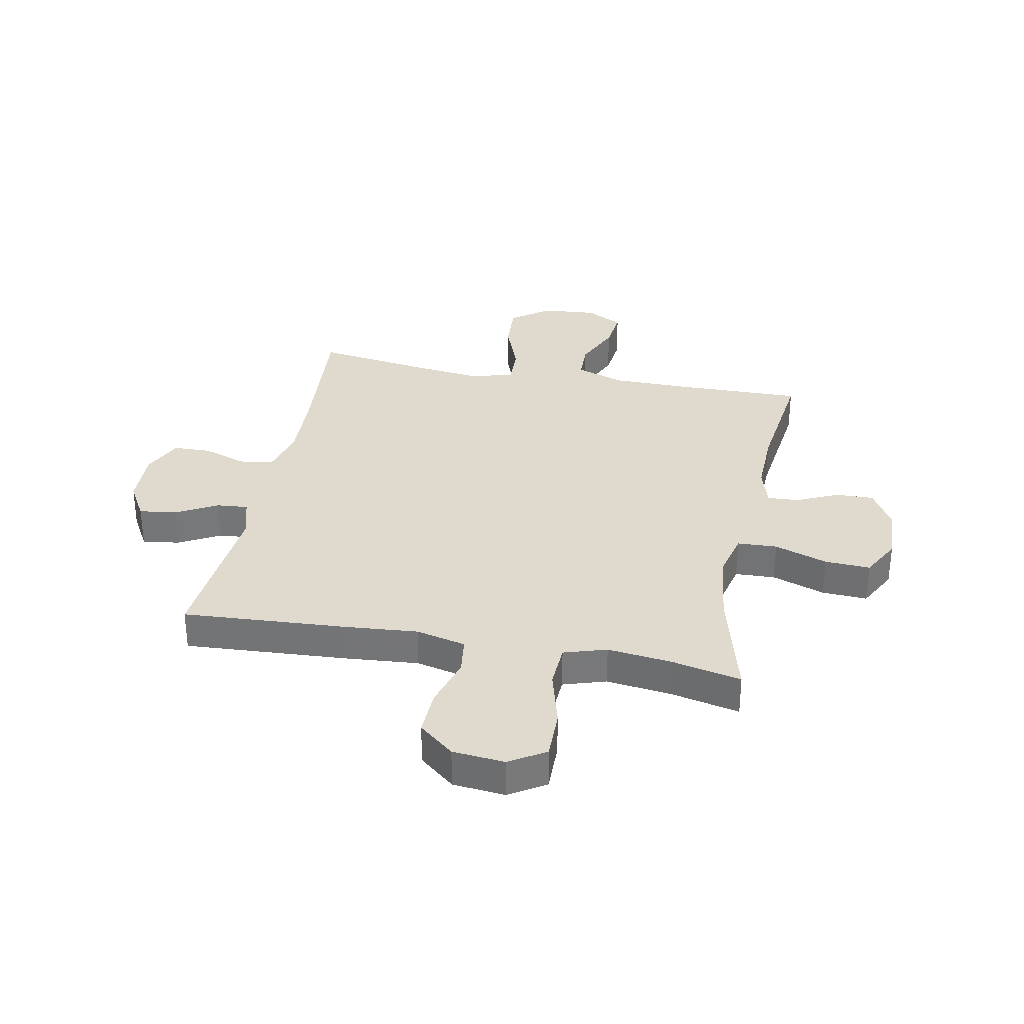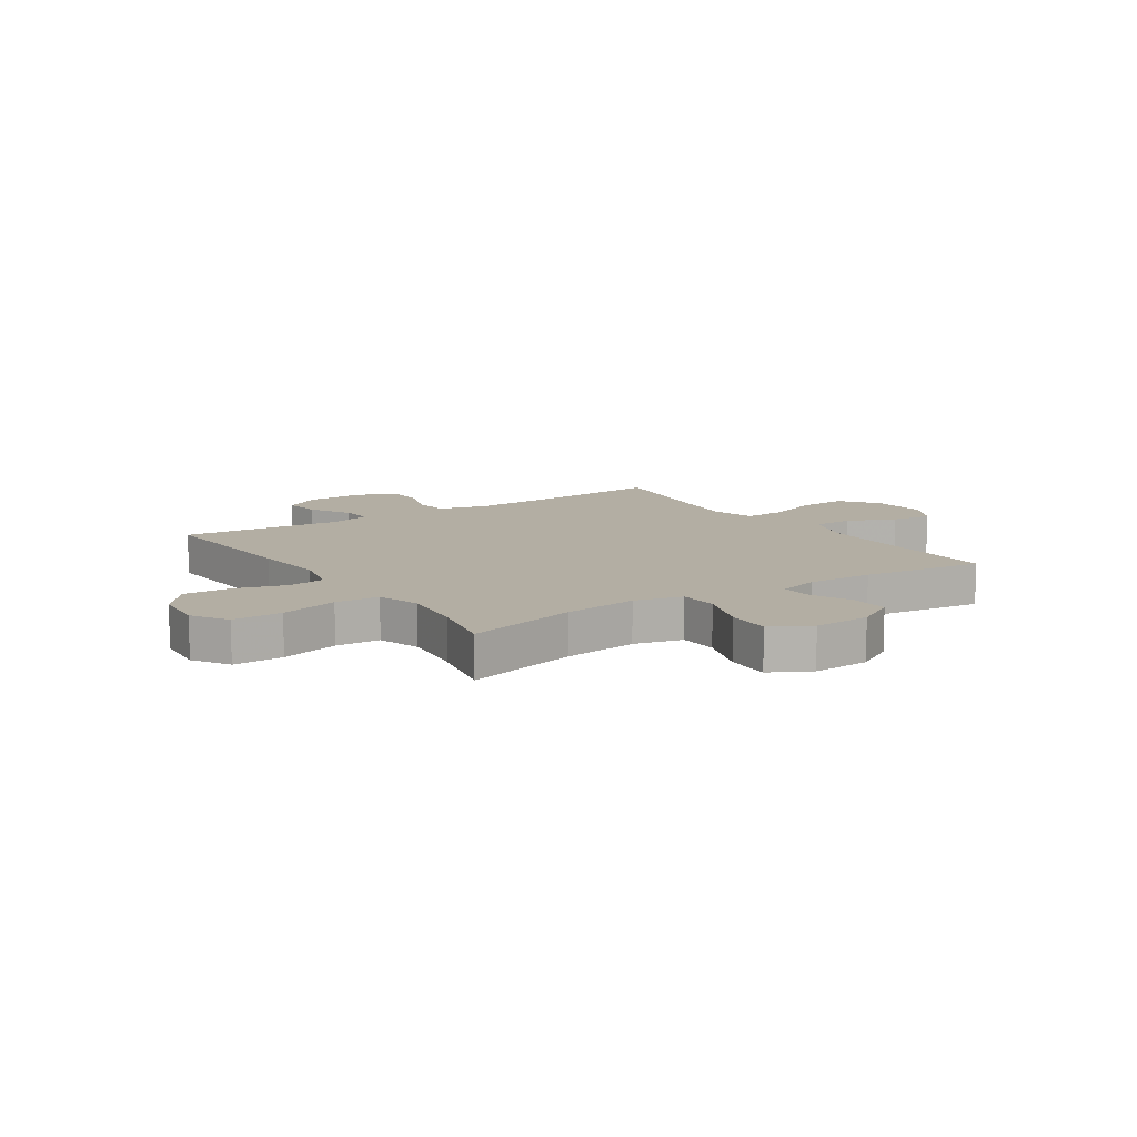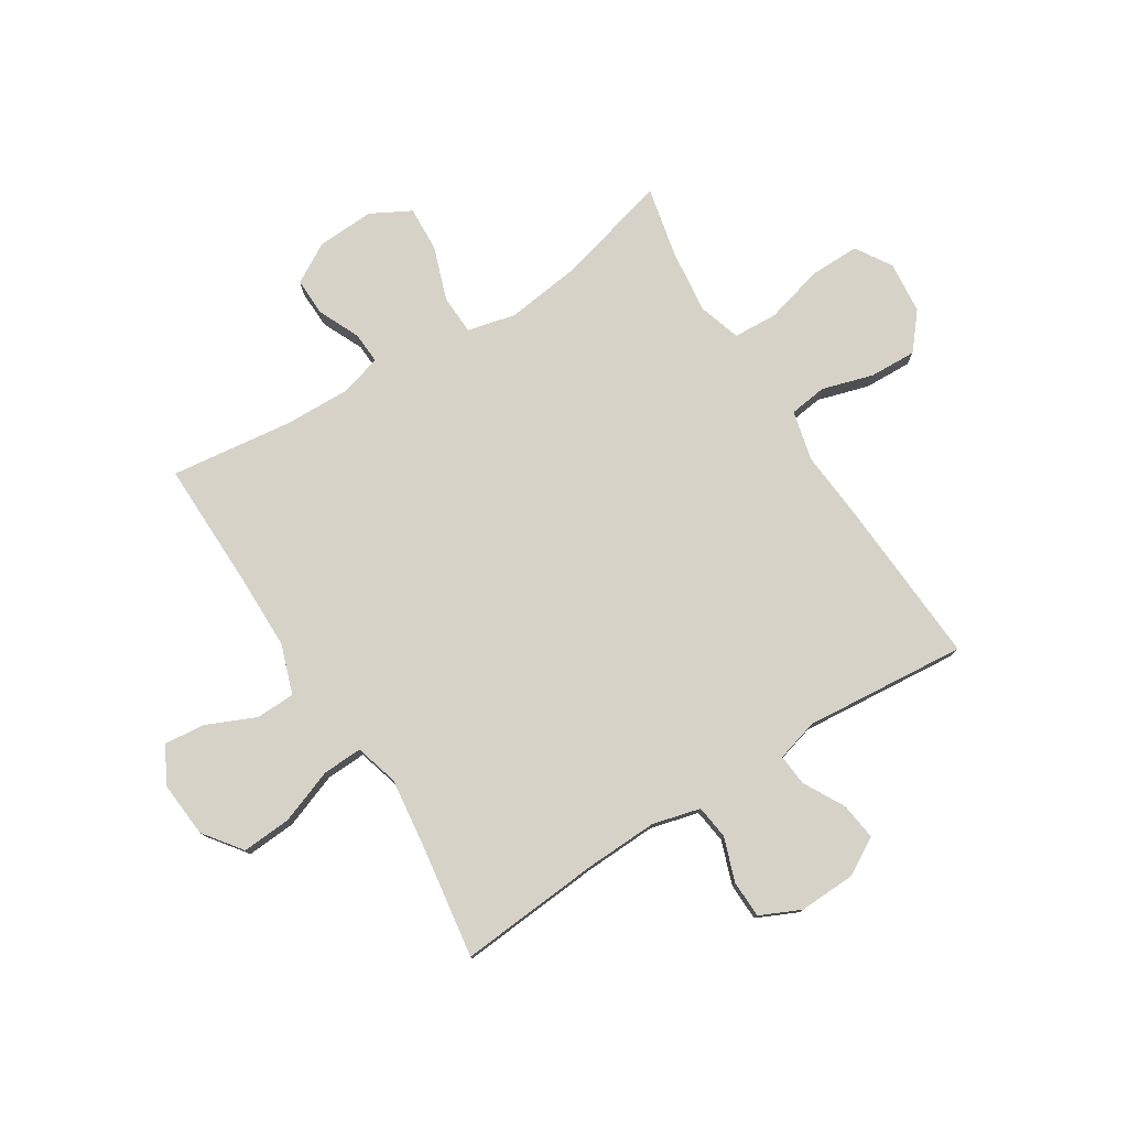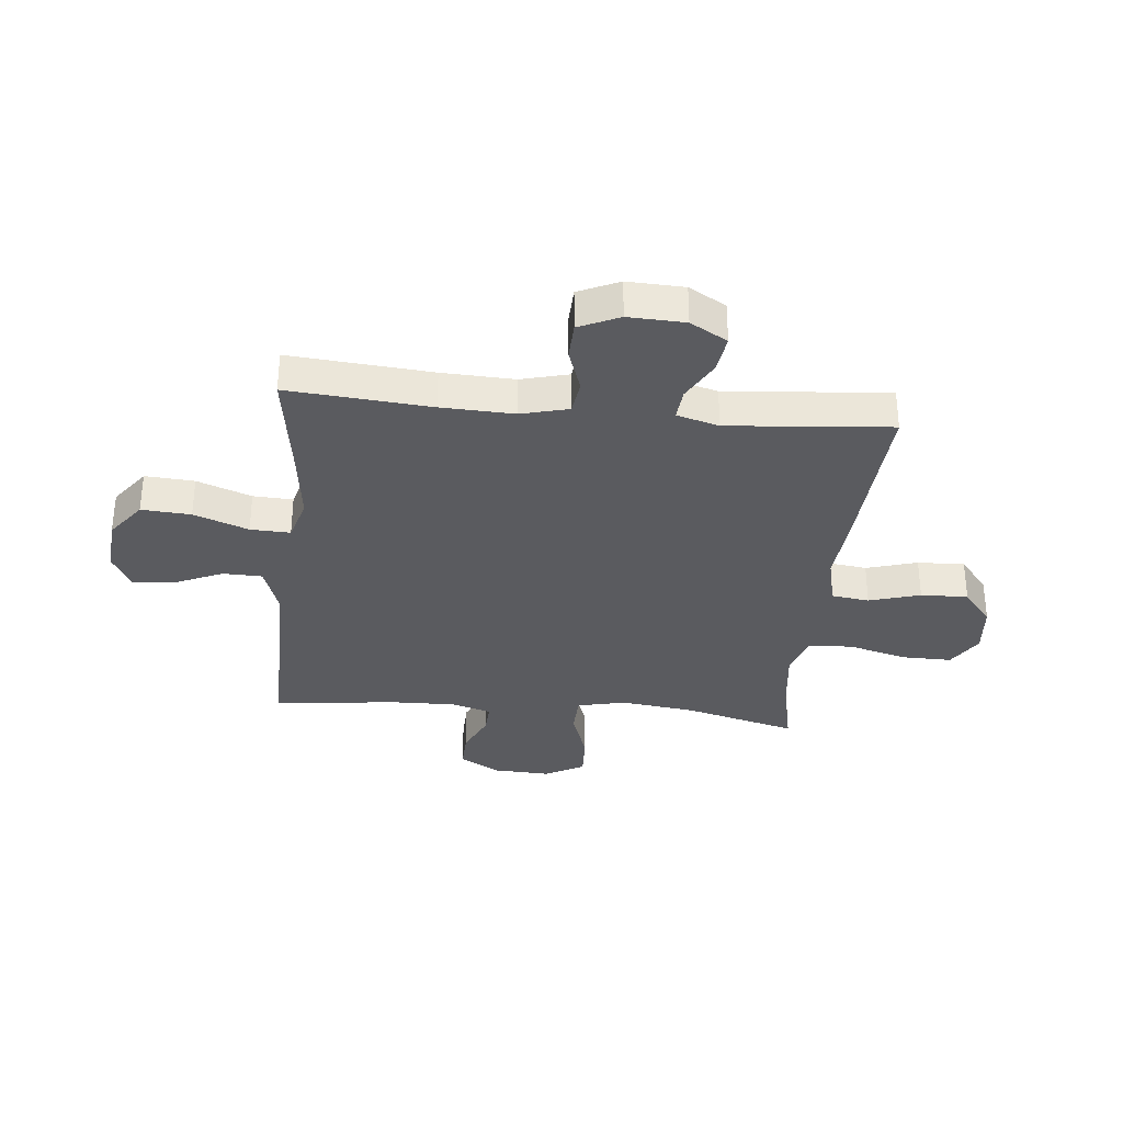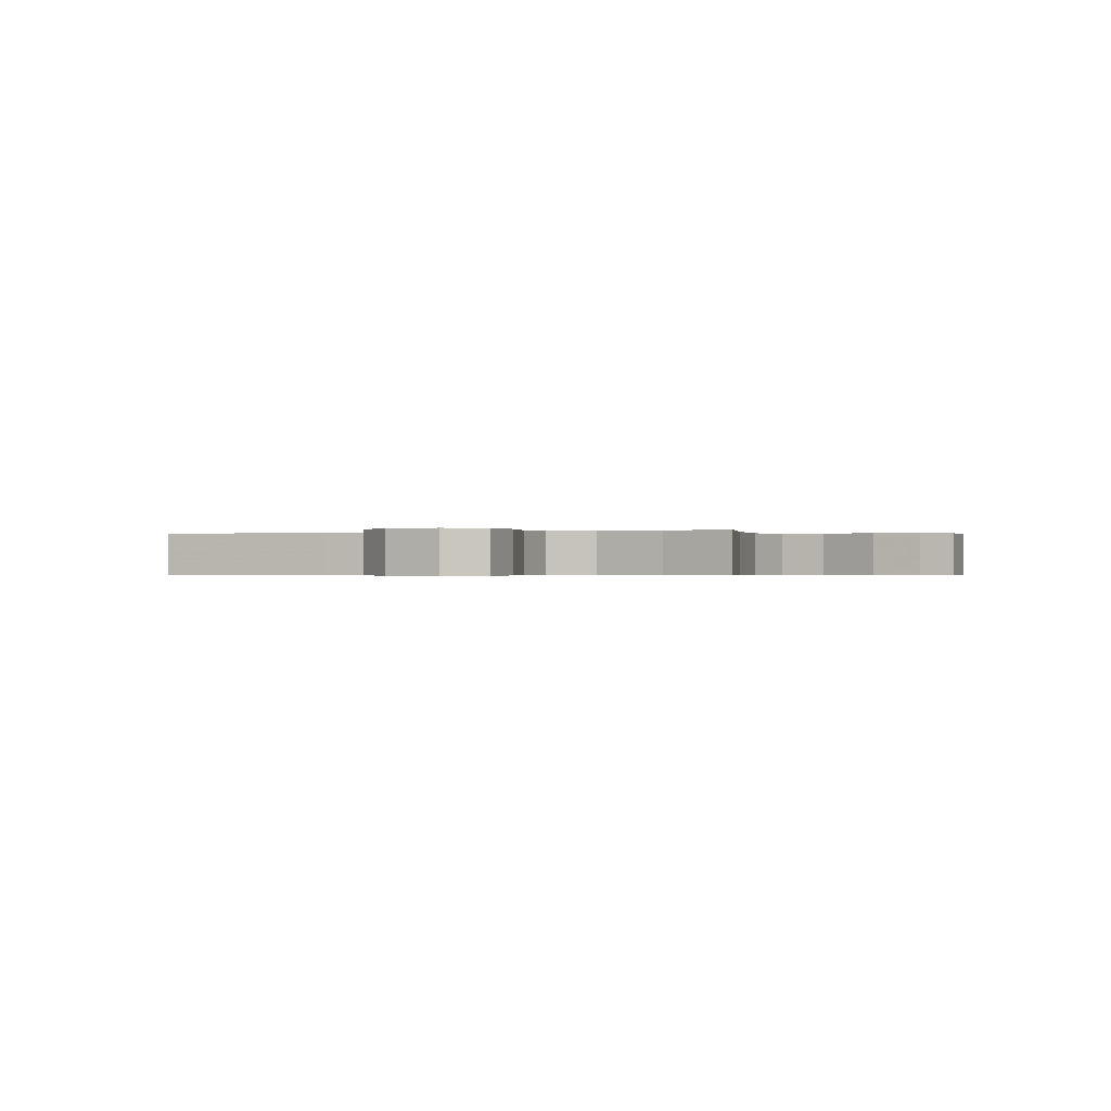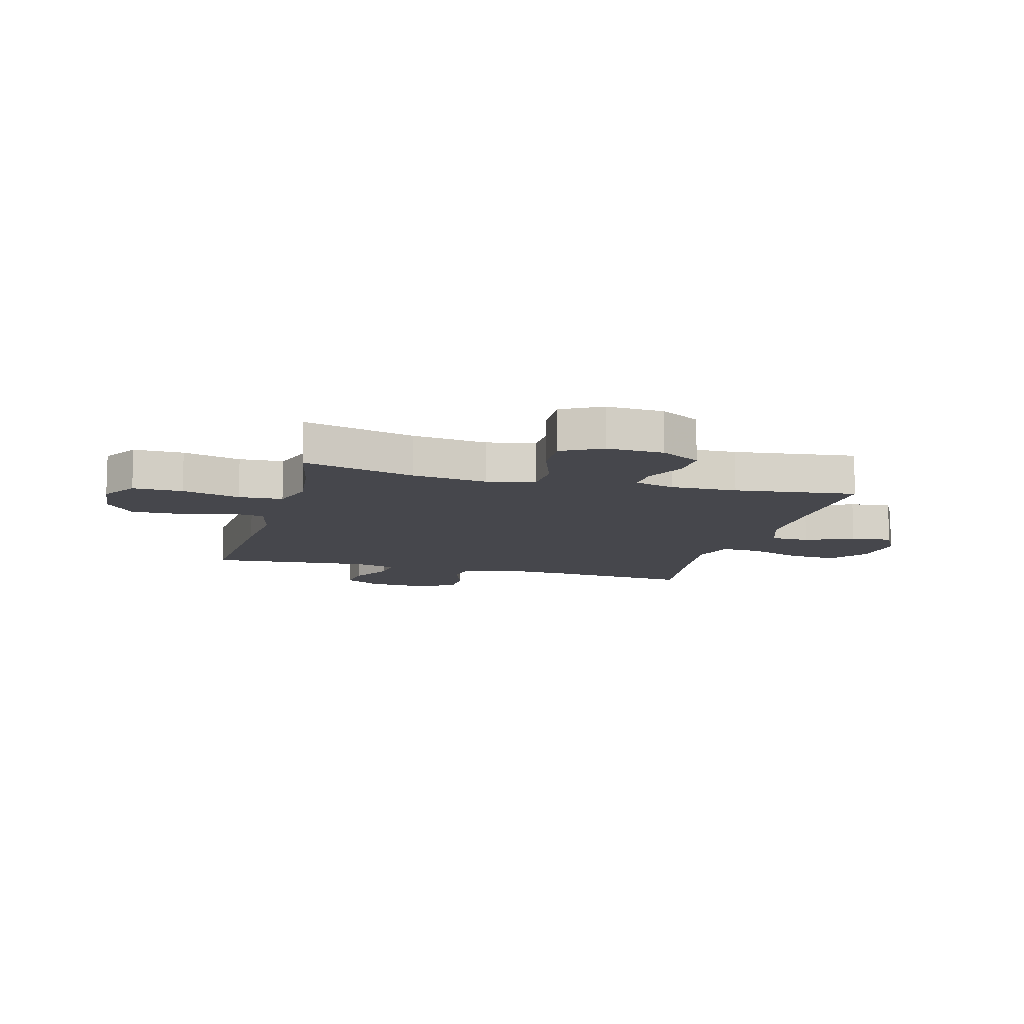
<metadata>
{"format":"obj","ext":"obj","renderer":"f3d","projection":"perspective","resolution":1024,"background":"white","views":[{"elev":32.8,"azim":11.1,"up":"+Y"},{"elev":10.9,"azim":56.4,"up":"+Y"},{"elev":77.9,"azim":-122.1,"up":"+Y"},{"elev":-33.3,"azim":-95.7,"up":"+Y"},{"elev":-0.4,"azim":22.6,"up":"+Y"},{"elev":-11.0,"azim":74.8,"up":"+Y"}]}
</metadata>
<code>
v 0.5 0.07 -0.5
v 0.271 0.07 -0.496
v 0.135 0.07 -0.497
v 0.048 0.07 -0.527
v 0.046 0.07 -0.597
v 0.084 0.07 -0.683
v 0.092 0.07 -0.757
v 0.026 0.07 -0.792
v -0.073 0.07 -0.784
v -0.141 0.07 -0.733
v -0.135 0.07 -0.645
v -0.099 0.07 -0.548
v -0.096 0.07 -0.477
v -0.173 0.07 -0.455
v -0.295 0.07 -0.47
v -0.5 0.07 -0.5
v -0.479 0.07 -0.246
v -0.474 0.07 -0.117
v -0.496 0.07 -0.032
v -0.557 0.07 -0.024
v -0.634 0.07 -0.051
v -0.701 0.07 -0.049
v -0.734 0.07 0.023
v -0.73 0.07 0.124
v -0.692 0.07 0.19
v -0.625 0.07 0.181
v -0.552 0.07 0.141
v -0.496 0.07 0.136
v -0.475 0.07 0.211
v -0.5 0.07 0.5
v -0.21 0.07 0.482
v -0.078 0.07 0.471
v 0.011 0.07 0.492
v 0.02 0.07 0.559
v -0.007 0.07 0.65
v -0.01 0.07 0.734
v 0.053 0.07 0.786
v 0.146 0.07 0.795
v 0.21 0.07 0.755
v 0.209 0.07 0.666
v 0.181 0.07 0.562
v 0.185 0.07 0.483
v 0.261 0.07 0.459
v 0.377 0.07 0.473
v 0.5 0.07 0.5
v 0.447 0.07 0.299
v 0.43 0.07 0.166
v 0.45 0.07 0.08
v 0.521 0.07 0.077
v 0.616 0.07 0.11
v 0.697 0.07 0.114
v 0.735 0.07 0.043
v 0.73 0.07 -0.059
v 0.689 0.07 -0.13
v 0.621 0.07 -0.128
v 0.547 0.07 -0.094
v 0.491 0.07 -0.091
v 0.47 0.07 -0.164
v 0.473 0.07 -0.282
v 0.5 0 -0.5
v 0.271 0 -0.496
v 0.135 0 -0.497
v 0.048 0 -0.527
v 0.046 0 -0.597
v 0.084 0 -0.683
v 0.092 0 -0.757
v 0.026 0 -0.792
v -0.073 0 -0.784
v -0.141 0 -0.733
v -0.135 0 -0.645
v -0.099 0 -0.548
v -0.096 0 -0.477
v -0.173 0 -0.455
v -0.295 0 -0.47
v -0.5 0 -0.5
v -0.479 0 -0.246
v -0.474 0 -0.117
v -0.496 0 -0.032
v -0.557 0 -0.024
v -0.634 0 -0.051
v -0.701 0 -0.049
v -0.734 0 0.023
v -0.73 0 0.124
v -0.692 0 0.19
v -0.625 0 0.181
v -0.552 0 0.141
v -0.496 0 0.136
v -0.475 0 0.211
v -0.5 0 0.5
v -0.21 0 0.482
v -0.078 0 0.471
v 0.011 0 0.492
v 0.02 0 0.559
v -0.007 0 0.65
v -0.01 0 0.734
v 0.053 0 0.786
v 0.146 0 0.795
v 0.21 0 0.755
v 0.209 0 0.666
v 0.181 0 0.562
v 0.185 0 0.483
v 0.261 0 0.459
v 0.377 0 0.473
v 0.5 0 0.5
v 0.447 0 0.299
v 0.43 0 0.166
v 0.45 0 0.08
v 0.521 0 0.077
v 0.616 0 0.11
v 0.697 0 0.114
v 0.735 0 0.043
v 0.73 0 -0.059
v 0.689 0 -0.13
v 0.621 0 -0.128
v 0.547 0 -0.094
v 0.491 0 -0.091
v 0.47 0 -0.164
v 0.473 0 -0.282
f 53 54 55 56
f 53 56 57
f 52 53 57
f 49 50 51 52
f 48 49 52 57
f 44 45 46
f 43 44 46 47
f 42 43 47 48
f 38 39 40 41
f 38 41 42
f 37 38 42
f 34 35 36 37
f 33 34 37 42
f 32 33 42 48
f 29 30 31 32
f 28 29 32 48
f 24 25 26 27
f 24 27 28
f 20 21 22 23
f 19 20 23 24
f 15 16 17
f 14 15 17 18
f 13 14 18 19
f 9 10 11 12
f 9 12 13
f 8 9 13
f 5 6 7 8
f 4 5 8 13
f 3 4 13 19
f 59 1 2
f 58 59 2 3
f 19 24 28 48
f 48 57 58
f 3 19 48 58
f 115 114 113 112
f 116 115 112
f 116 112 111
f 111 110 109 108
f 116 111 108 107
f 105 104 103
f 106 105 103 102
f 107 106 102 101
f 100 99 98 97
f 101 100 97
f 101 97 96
f 96 95 94 93
f 101 96 93 92
f 107 101 92 91
f 91 90 89 88
f 107 91 88 87
f 86 85 84 83
f 87 86 83
f 82 81 80 79
f 83 82 79 78
f 76 75 74
f 77 76 74 73
f 78 77 73 72
f 71 70 69 68
f 72 71 68
f 72 68 67
f 67 66 65 64
f 72 67 64 63
f 78 72 63 62
f 61 60 118
f 62 61 118 117
f 107 87 83 78
f 117 116 107
f 117 107 78 62
f 1 60 61 2
f 2 61 62 3
f 3 62 63 4
f 4 63 64 5
f 5 64 65 6
f 6 65 66 7
f 7 66 67 8
f 8 67 68 9
f 9 68 69 10
f 10 69 70 11
f 11 70 71 12
f 12 71 72 13
f 13 72 73 14
f 14 73 74 15
f 15 74 75 16
f 16 75 76 17
f 17 76 77 18
f 18 77 78 19
f 19 78 79 20
f 20 79 80 21
f 21 80 81 22
f 22 81 82 23
f 23 82 83 24
f 24 83 84 25
f 25 84 85 26
f 26 85 86 27
f 27 86 87 28
f 28 87 88 29
f 29 88 89 30
f 30 89 90 31
f 31 90 91 32
f 32 91 92 33
f 33 92 93 34
f 34 93 94 35
f 35 94 95 36
f 36 95 96 37
f 37 96 97 38
f 38 97 98 39
f 39 98 99 40
f 40 99 100 41
f 41 100 101 42
f 42 101 102 43
f 43 102 103 44
f 44 103 104 45
f 45 104 105 46
f 46 105 106 47
f 47 106 107 48
f 48 107 108 49
f 49 108 109 50
f 50 109 110 51
f 51 110 111 52
f 52 111 112 53
f 53 112 113 54
f 54 113 114 55
f 55 114 115 56
f 56 115 116 57
f 57 116 117 58
f 58 117 118 59
f 59 118 60 1

</code>
